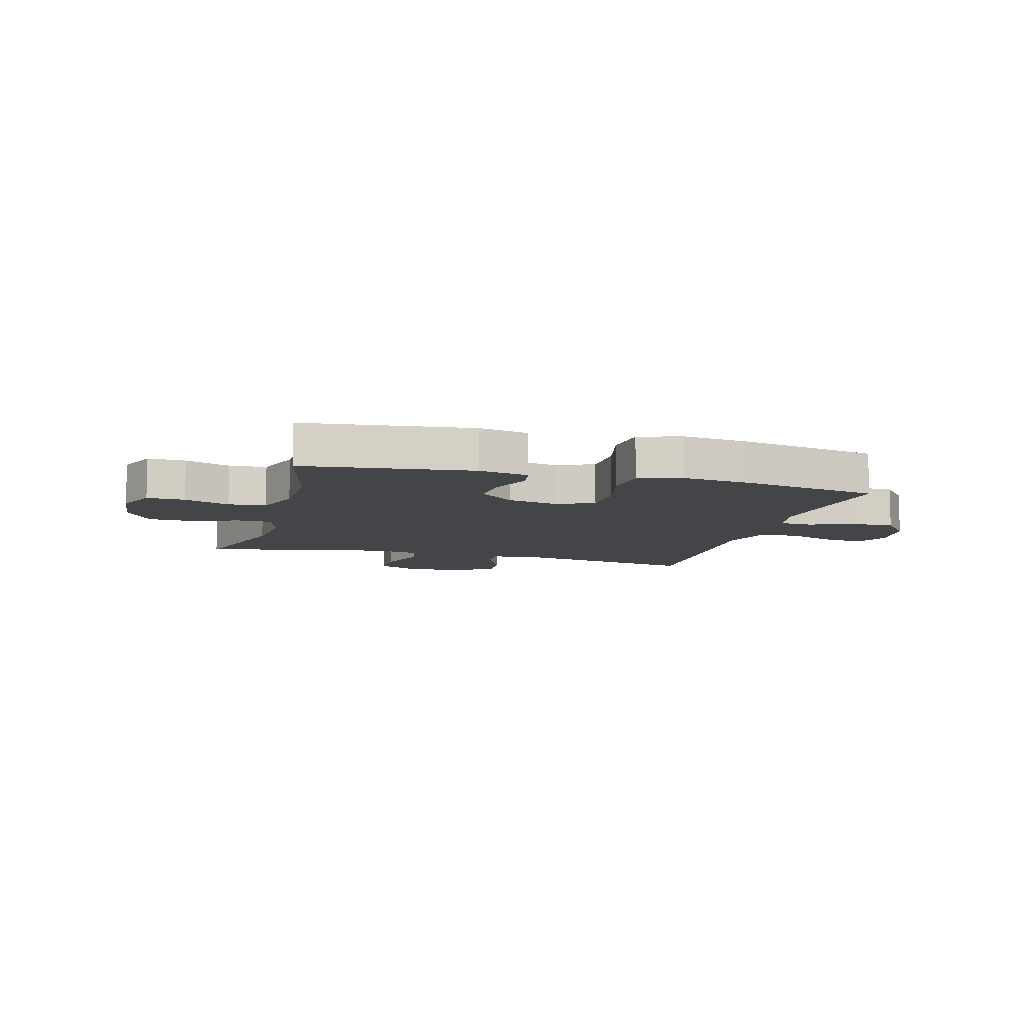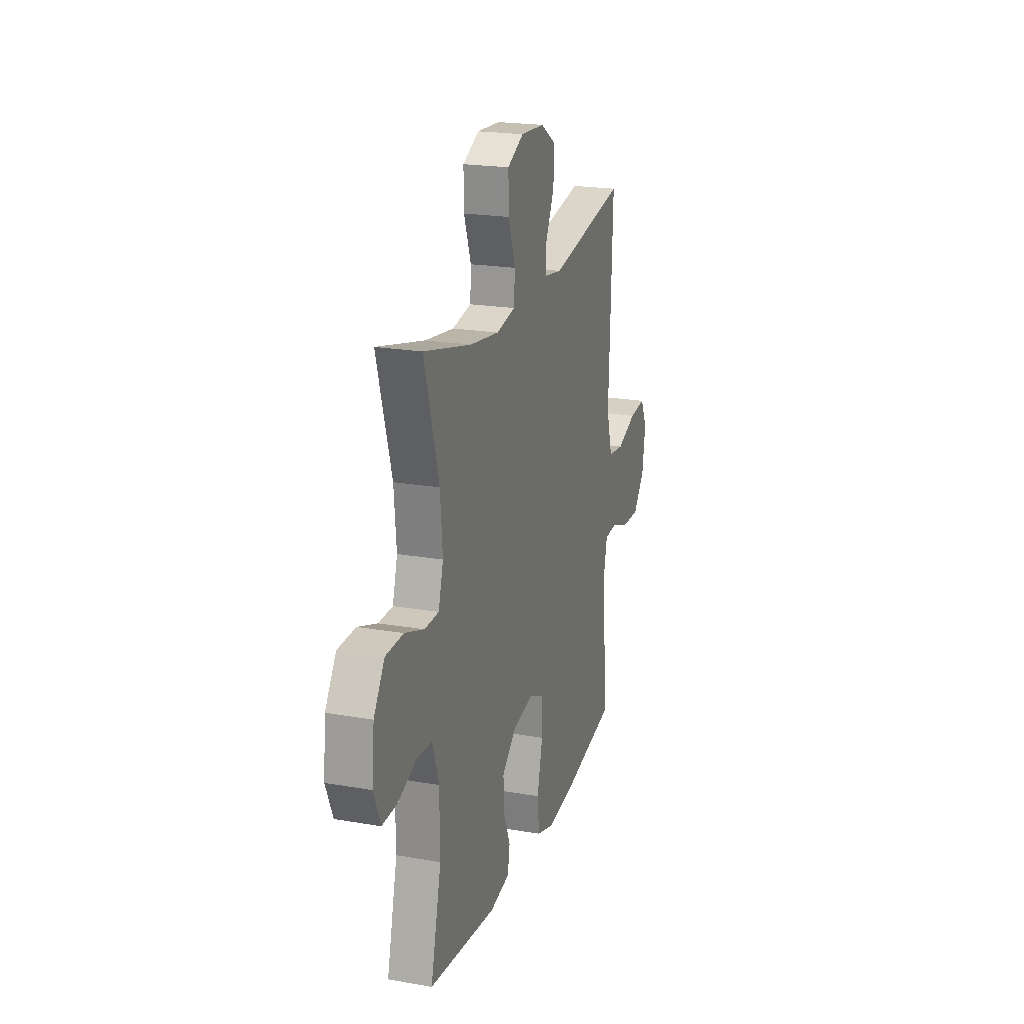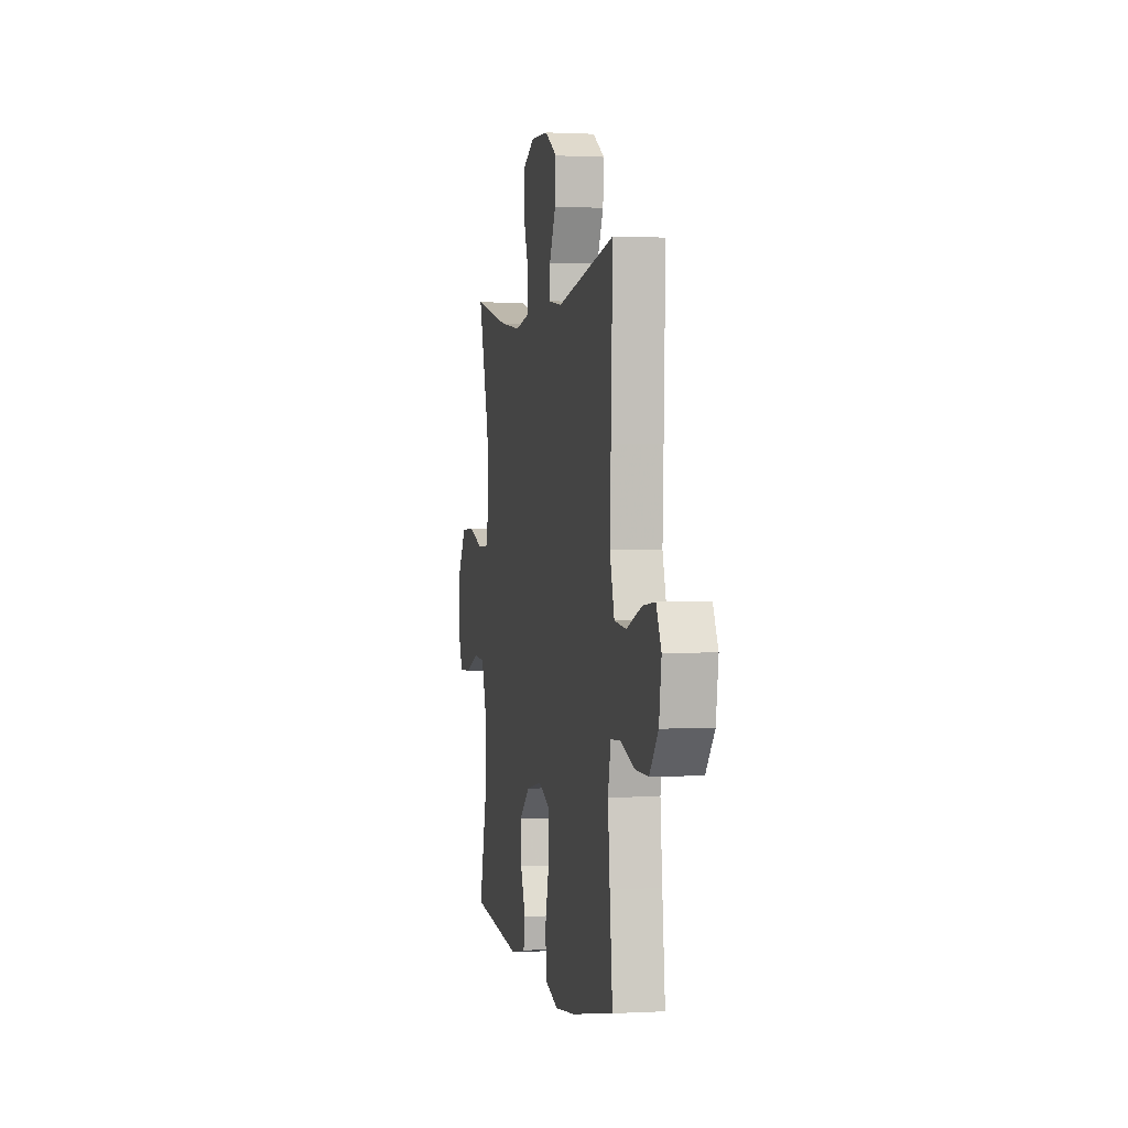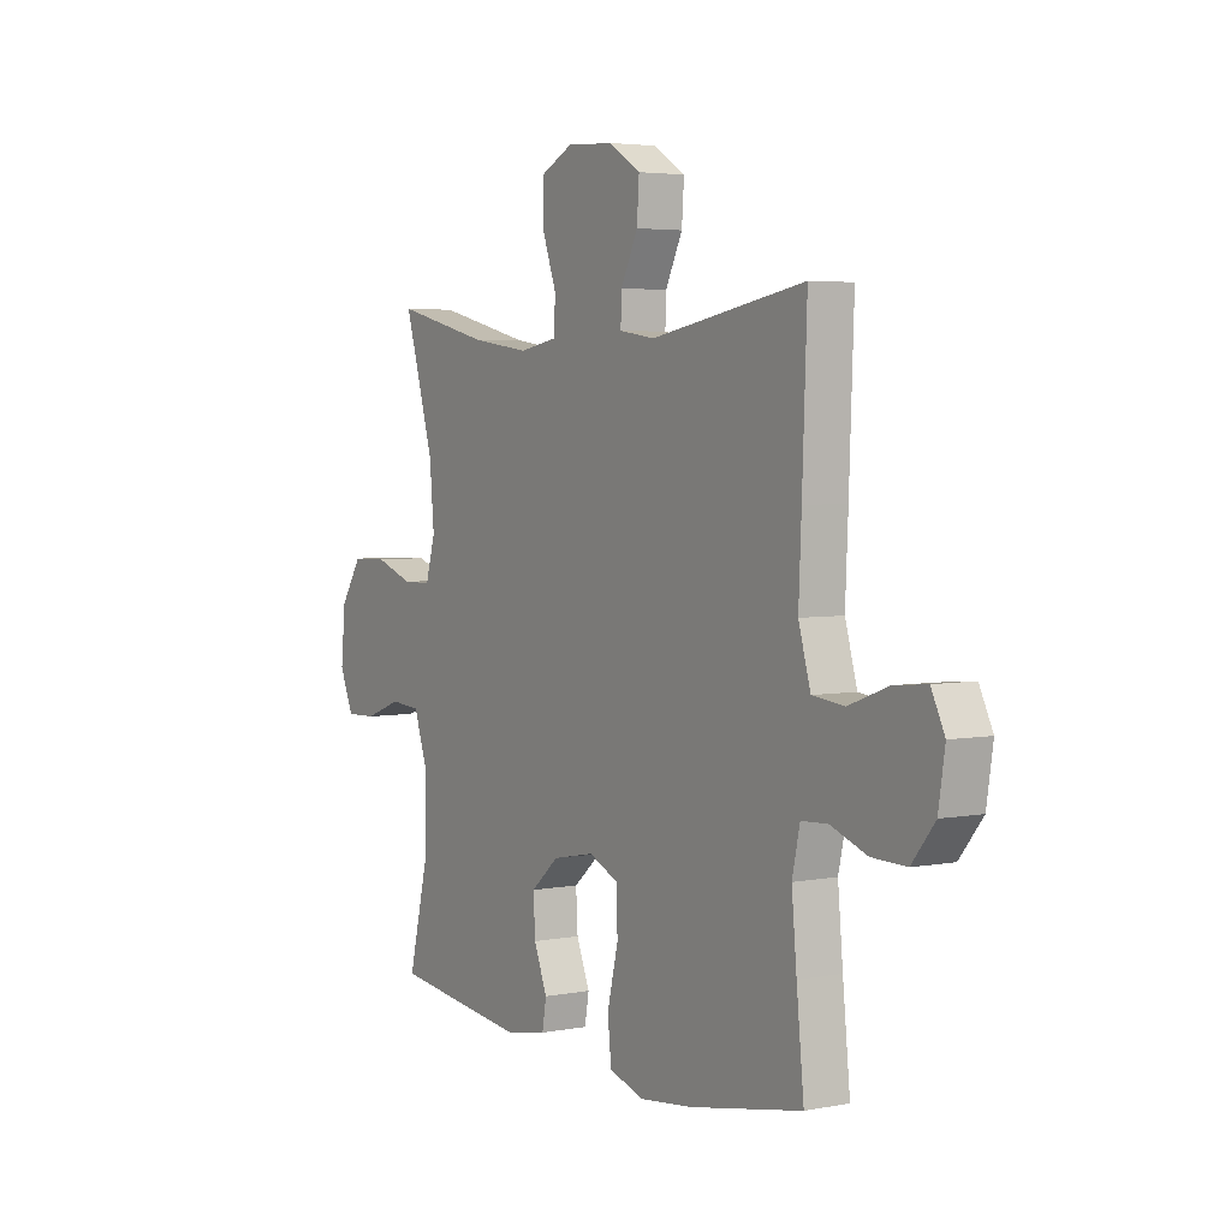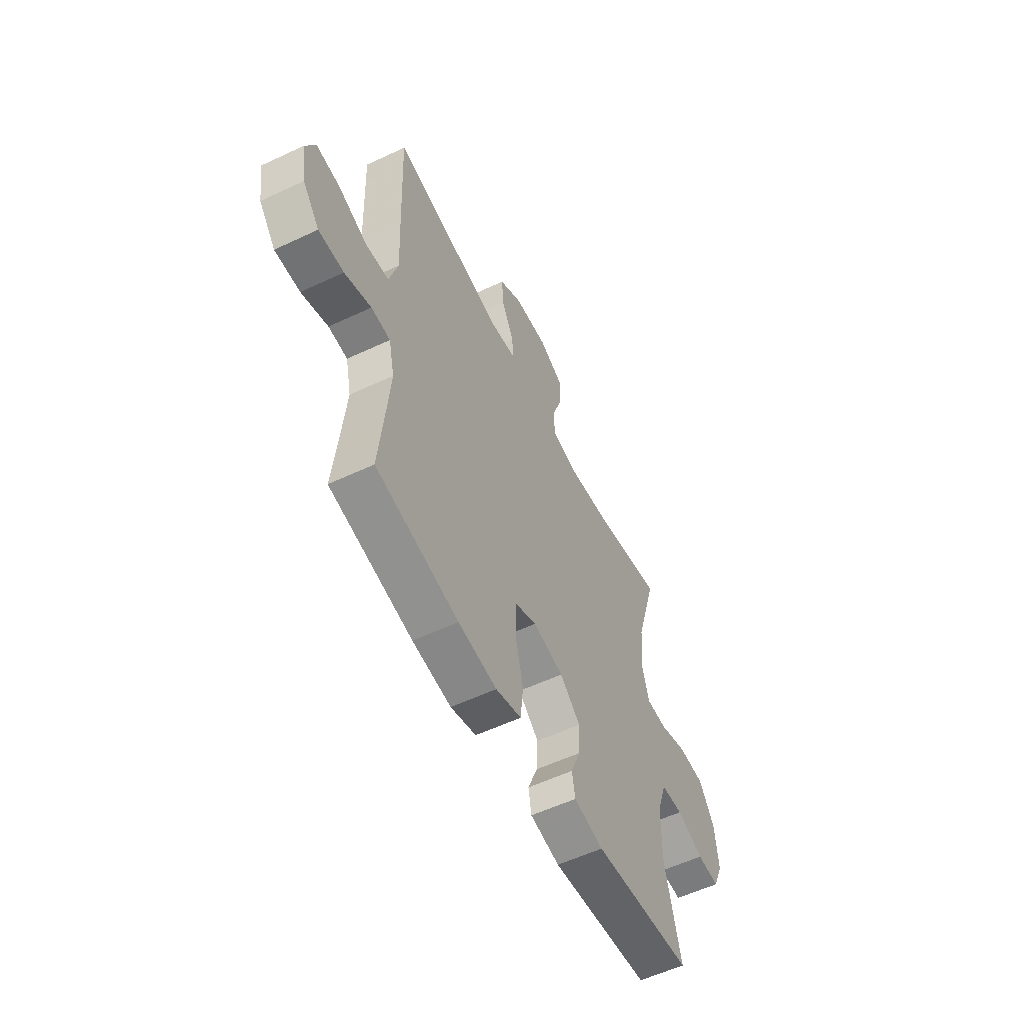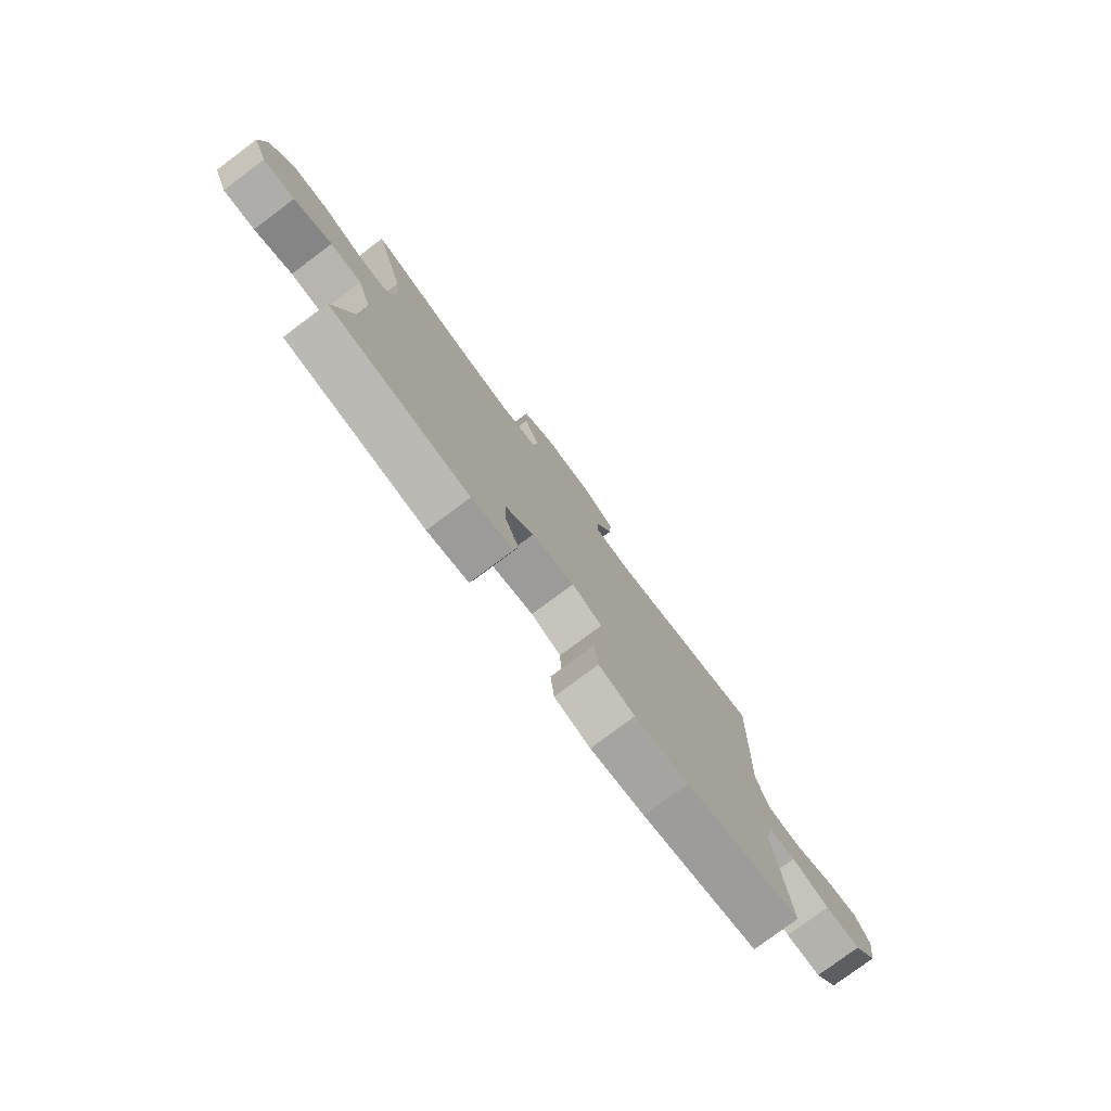
<metadata>
{"format":"obj","ext":"obj","renderer":"f3d","projection":"perspective","resolution":1024,"background":"white","views":[{"elev":-9.0,"azim":164.6,"up":"+Y"},{"elev":21.1,"azim":107.3,"up":"+Z"},{"elev":0.9,"azim":-101.6,"up":"+Z"},{"elev":4.0,"azim":-122.4,"up":"+Z"},{"elev":-56.9,"azim":-63.9,"up":"+Z"},{"elev":-78.3,"azim":126.7,"up":"+Z"}]}
</metadata>
<code>
v -0.5 0.07 0.5
v -0.165 0.07 0.44
v -0.087 0.07 0.452
v -0.089 0.07 0.507
v -0.126 0.07 0.583
v -0.131 0.07 0.655
v -0.062 0.07 0.698
v 0.04 0.07 0.704
v 0.111 0.07 0.669
v 0.11 0.07 0.594
v 0.079 0.07 0.508
v 0.083 0.07 0.446
v 0.166 0.07 0.431
v 0.292 0.07 0.449
v 0.5 0.07 0.5
v 0.436 0.07 0.281
v 0.426 0.07 0.167
v 0.447 0.07 0.094
v 0.509 0.07 0.093
v 0.593 0.07 0.123
v 0.67 0.07 0.121
v 0.717 0.07 0.049
v 0.727 0.07 -0.052
v 0.697 0.07 -0.123
v 0.63 0.07 -0.121
v 0.55 0.07 -0.091
v 0.484 0.07 -0.096
v 0.455 0.07 -0.181
v 0.454 0.07 -0.311
v 0.5 0.07 -0.5
v 0.204 0.07 -0.536
v 0.116 0.07 -0.519
v 0.107 0.07 -0.466
v 0.136 0.07 -0.393
v 0.14 0.07 -0.321
v 0.079 0.07 -0.268
v -0.012 0.07 -0.25
v -0.076 0.07 -0.279
v -0.079 0.07 -0.359
v -0.055 0.07 -0.459
v -0.063 0.07 -0.536
v -0.139 0.07 -0.56
v -0.254 0.07 -0.547
v -0.5 0.07 -0.5
v -0.484 0.07 -0.342
v -0.473 0.07 -0.224
v -0.49 0.07 -0.147
v -0.547 0.07 -0.144
v -0.626 0.07 -0.173
v -0.701 0.07 -0.175
v -0.751 0.07 -0.113
v -0.765 0.07 -0.022
v -0.736 0.07 0.038
v -0.665 0.07 0.031
v -0.579 0.07 -0.001
v -0.51 0.07 0.007
v -0.484 0.07 0.098
v -0.49 0.07 0.234
v -0.5 0 0.5
v -0.165 0 0.44
v -0.087 0 0.452
v -0.089 0 0.507
v -0.126 0 0.583
v -0.131 0 0.655
v -0.062 0 0.698
v 0.04 0 0.704
v 0.111 0 0.669
v 0.11 0 0.594
v 0.079 0 0.508
v 0.083 0 0.446
v 0.166 0 0.431
v 0.292 0 0.449
v 0.5 0 0.5
v 0.436 0 0.281
v 0.426 0 0.167
v 0.447 0 0.094
v 0.509 0 0.093
v 0.593 0 0.123
v 0.67 0 0.121
v 0.717 0 0.049
v 0.727 0 -0.052
v 0.697 0 -0.123
v 0.63 0 -0.121
v 0.55 0 -0.091
v 0.484 0 -0.096
v 0.455 0 -0.181
v 0.454 0 -0.311
v 0.5 0 -0.5
v 0.204 0 -0.536
v 0.116 0 -0.519
v 0.107 0 -0.466
v 0.136 0 -0.393
v 0.14 0 -0.321
v 0.079 0 -0.268
v -0.012 0 -0.25
v -0.076 0 -0.279
v -0.079 0 -0.359
v -0.055 0 -0.459
v -0.063 0 -0.536
v -0.139 0 -0.56
v -0.254 0 -0.547
v -0.5 0 -0.5
v -0.484 0 -0.342
v -0.473 0 -0.224
v -0.49 0 -0.147
v -0.547 0 -0.144
v -0.626 0 -0.173
v -0.701 0 -0.175
v -0.751 0 -0.113
v -0.765 0 -0.022
v -0.736 0 0.038
v -0.665 0 0.031
v -0.579 0 -0.001
v -0.51 0 0.007
v -0.484 0 0.098
v -0.49 0 0.234
f 57 58 1 2
f 56 57 2 3
f 52 53 54 55
f 50 51 52 55
f 48 49 50 55
f 47 48 55 56
f 46 47 56 3
f 42 43 44 45
f 42 45 46 3
f 39 40 41 42
f 38 39 42 3
f 31 32 33 34
f 29 30 31 34
f 28 29 34 35
f 27 28 35 36
f 23 24 25 26
f 23 26 27
f 22 23 27
f 19 20 21 22
f 18 19 22 27
f 17 18 27 36
f 14 15 16
f 13 14 16 17
f 12 13 17 36
f 8 9 10 11
f 4 5 6 7
f 3 4 7 8
f 37 38 3 8
f 12 36 37
f 8 11 12 37
f 60 59 116 115
f 61 60 115 114
f 113 112 111 110
f 113 110 109 108
f 113 108 107 106
f 114 113 106 105
f 61 114 105 104
f 103 102 101 100
f 61 104 103 100
f 100 99 98 97
f 61 100 97 96
f 92 91 90 89
f 92 89 88 87
f 93 92 87 86
f 94 93 86 85
f 84 83 82 81
f 85 84 81
f 85 81 80
f 80 79 78 77
f 85 80 77 76
f 94 85 76 75
f 74 73 72
f 75 74 72 71
f 94 75 71 70
f 69 68 67 66
f 65 64 63 62
f 66 65 62 61
f 66 61 96 95
f 95 94 70
f 95 70 69 66
f 1 59 60 2
f 2 60 61 3
f 3 61 62 4
f 4 62 63 5
f 5 63 64 6
f 6 64 65 7
f 7 65 66 8
f 8 66 67 9
f 9 67 68 10
f 10 68 69 11
f 11 69 70 12
f 12 70 71 13
f 13 71 72 14
f 14 72 73 15
f 15 73 74 16
f 16 74 75 17
f 17 75 76 18
f 18 76 77 19
f 19 77 78 20
f 20 78 79 21
f 21 79 80 22
f 22 80 81 23
f 23 81 82 24
f 24 82 83 25
f 25 83 84 26
f 26 84 85 27
f 27 85 86 28
f 28 86 87 29
f 29 87 88 30
f 30 88 89 31
f 31 89 90 32
f 32 90 91 33
f 33 91 92 34
f 34 92 93 35
f 35 93 94 36
f 36 94 95 37
f 37 95 96 38
f 38 96 97 39
f 39 97 98 40
f 40 98 99 41
f 41 99 100 42
f 42 100 101 43
f 43 101 102 44
f 44 102 103 45
f 45 103 104 46
f 46 104 105 47
f 47 105 106 48
f 48 106 107 49
f 49 107 108 50
f 50 108 109 51
f 51 109 110 52
f 52 110 111 53
f 53 111 112 54
f 54 112 113 55
f 55 113 114 56
f 56 114 115 57
f 57 115 116 58
f 58 116 59 1

</code>
